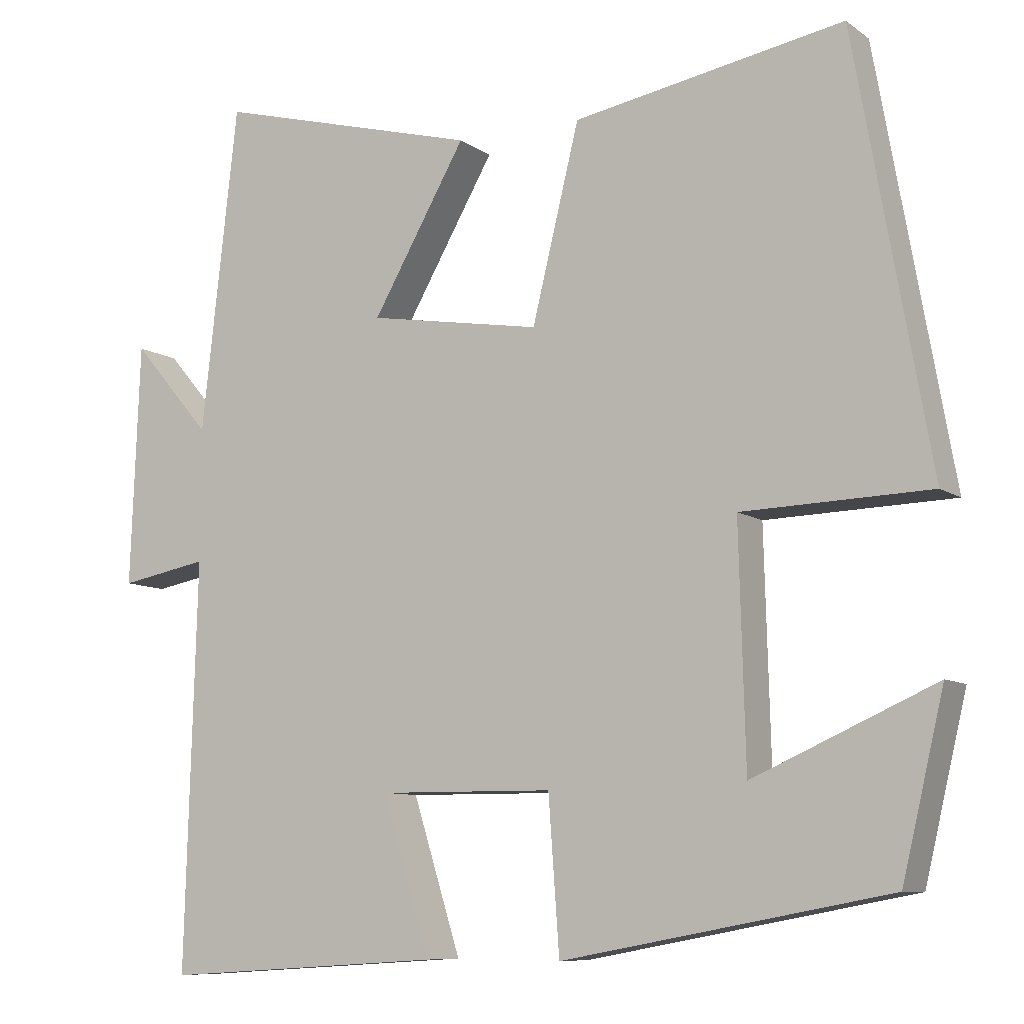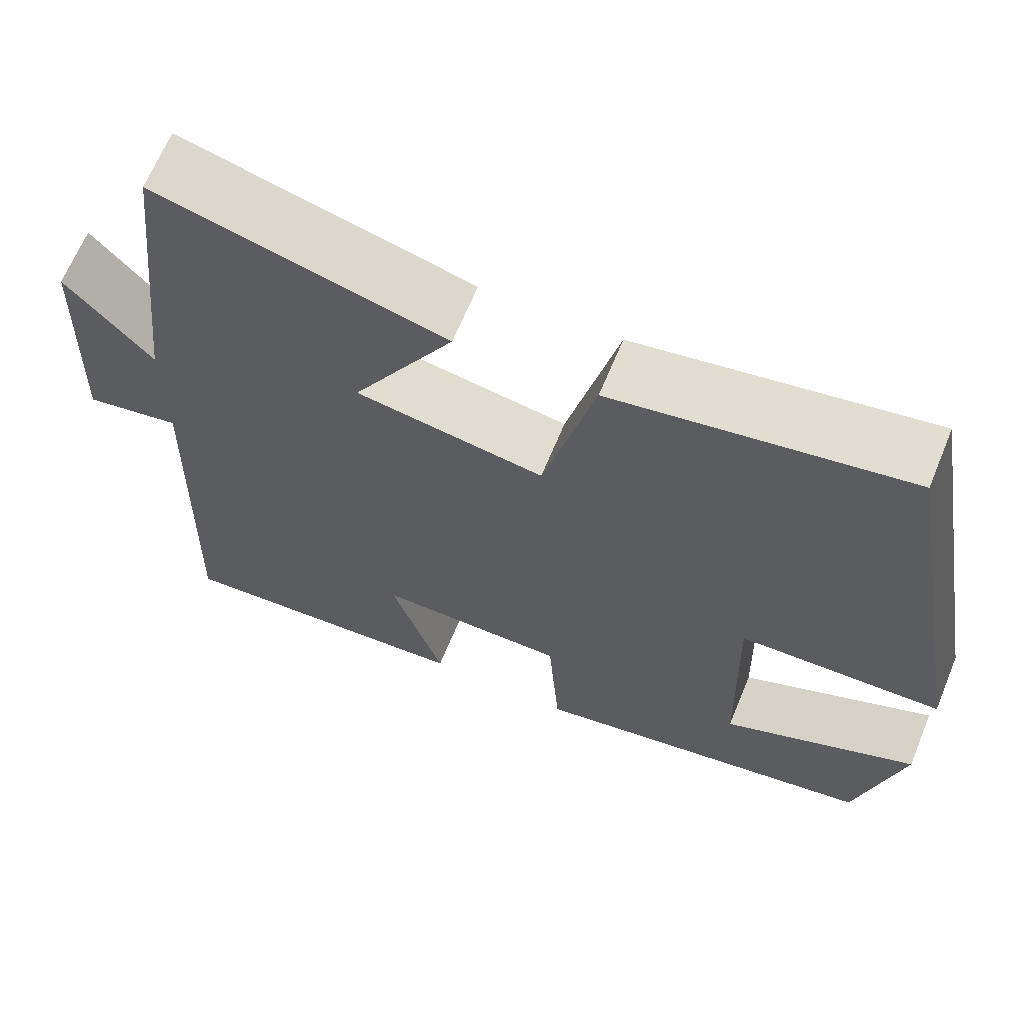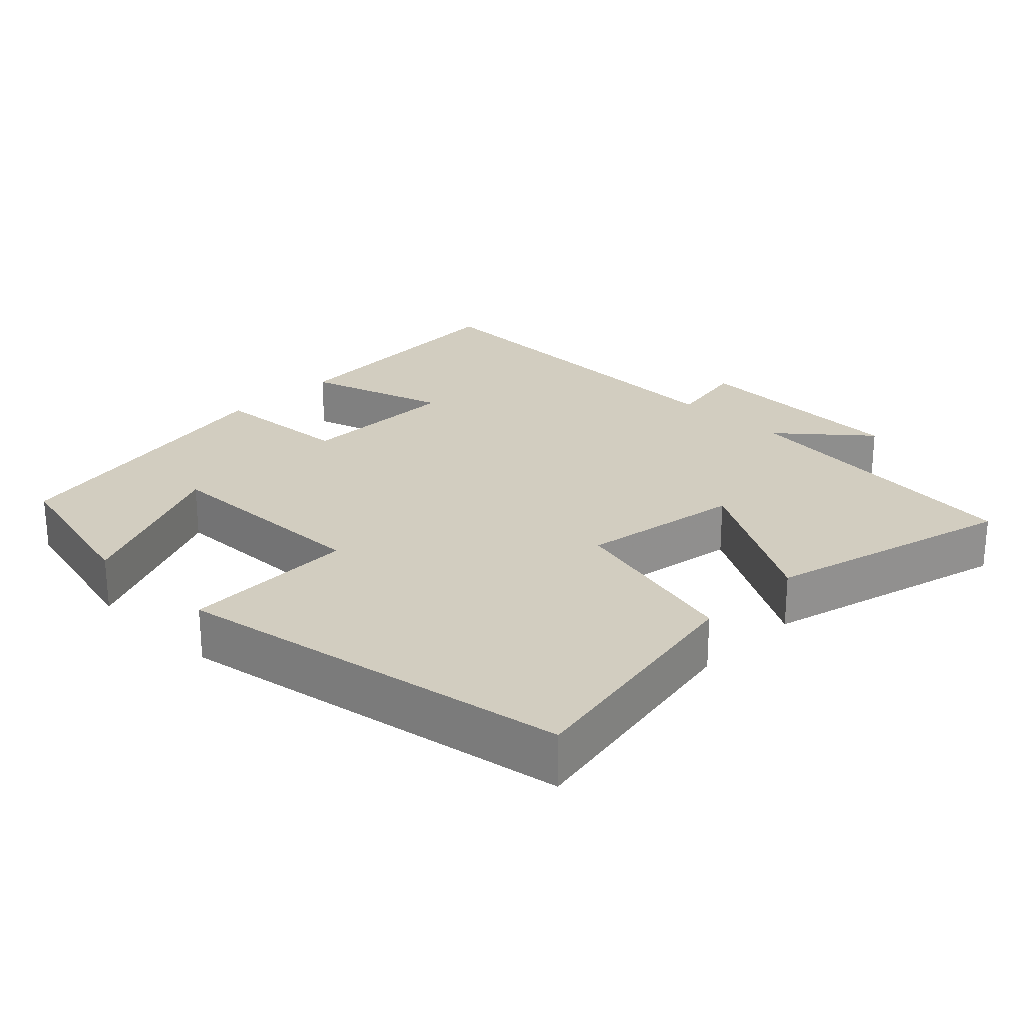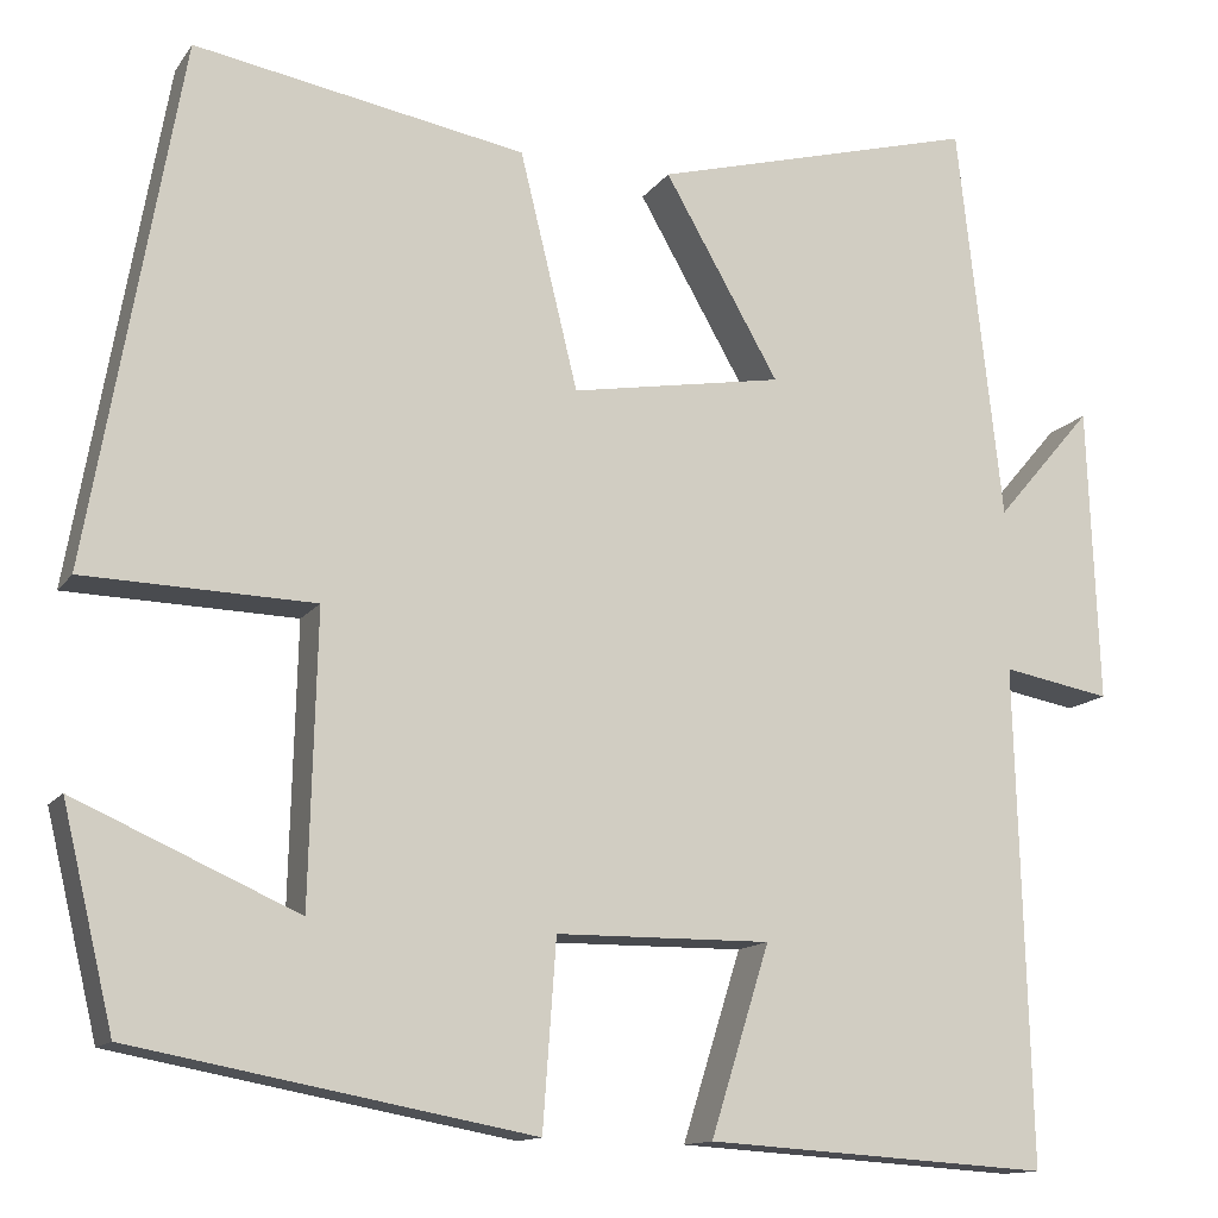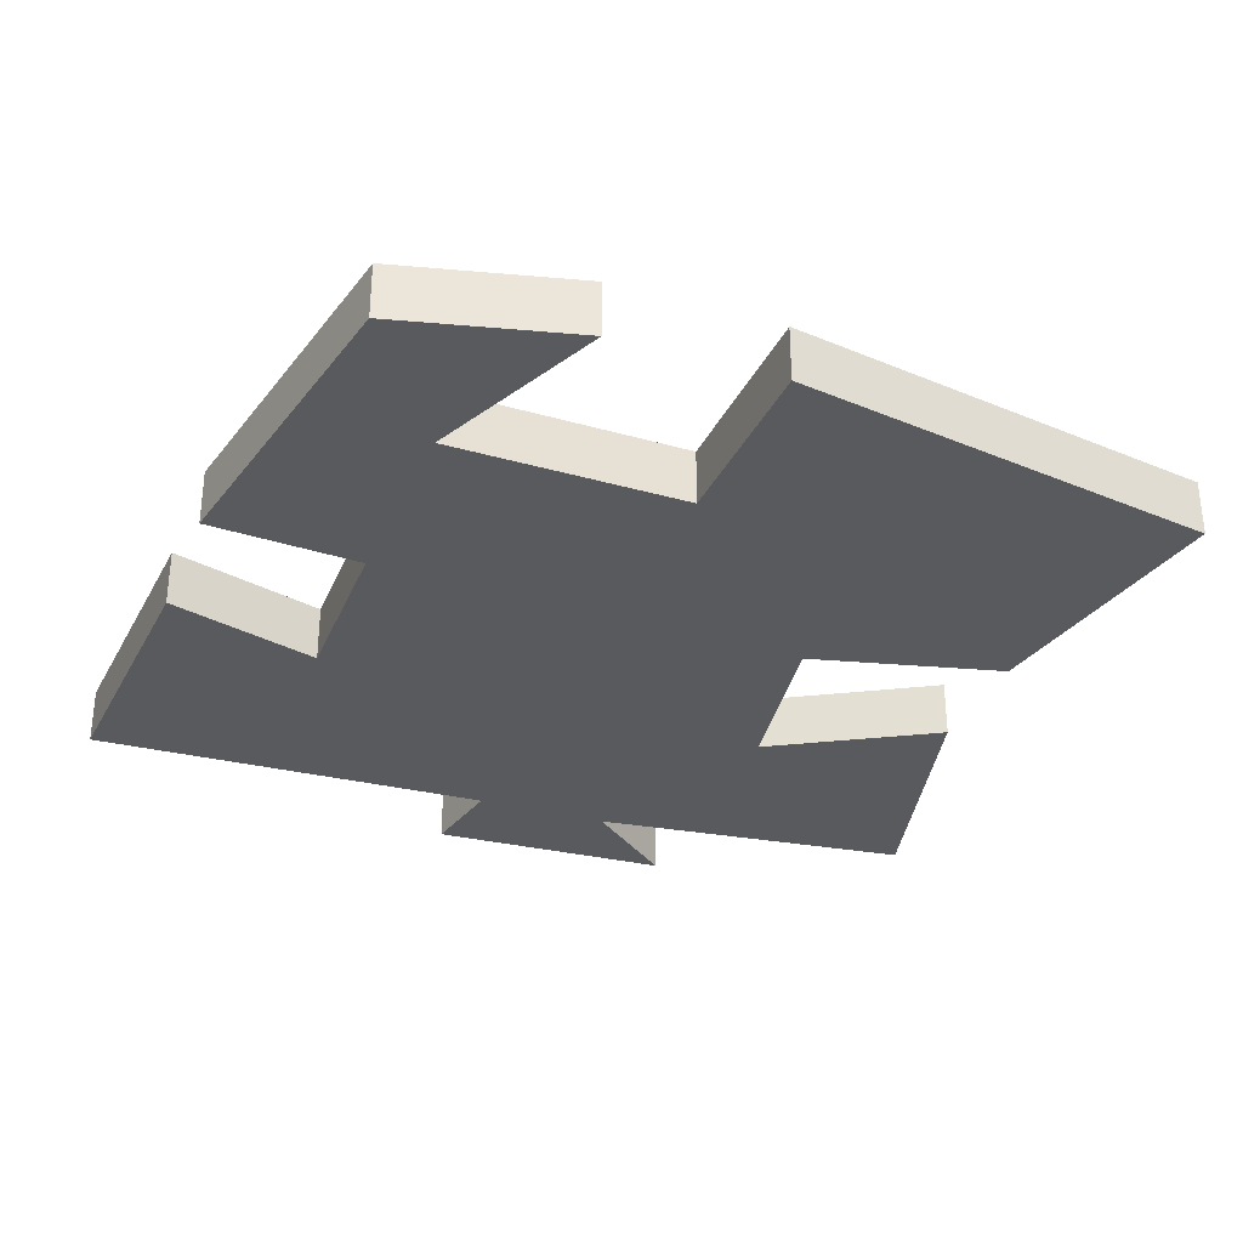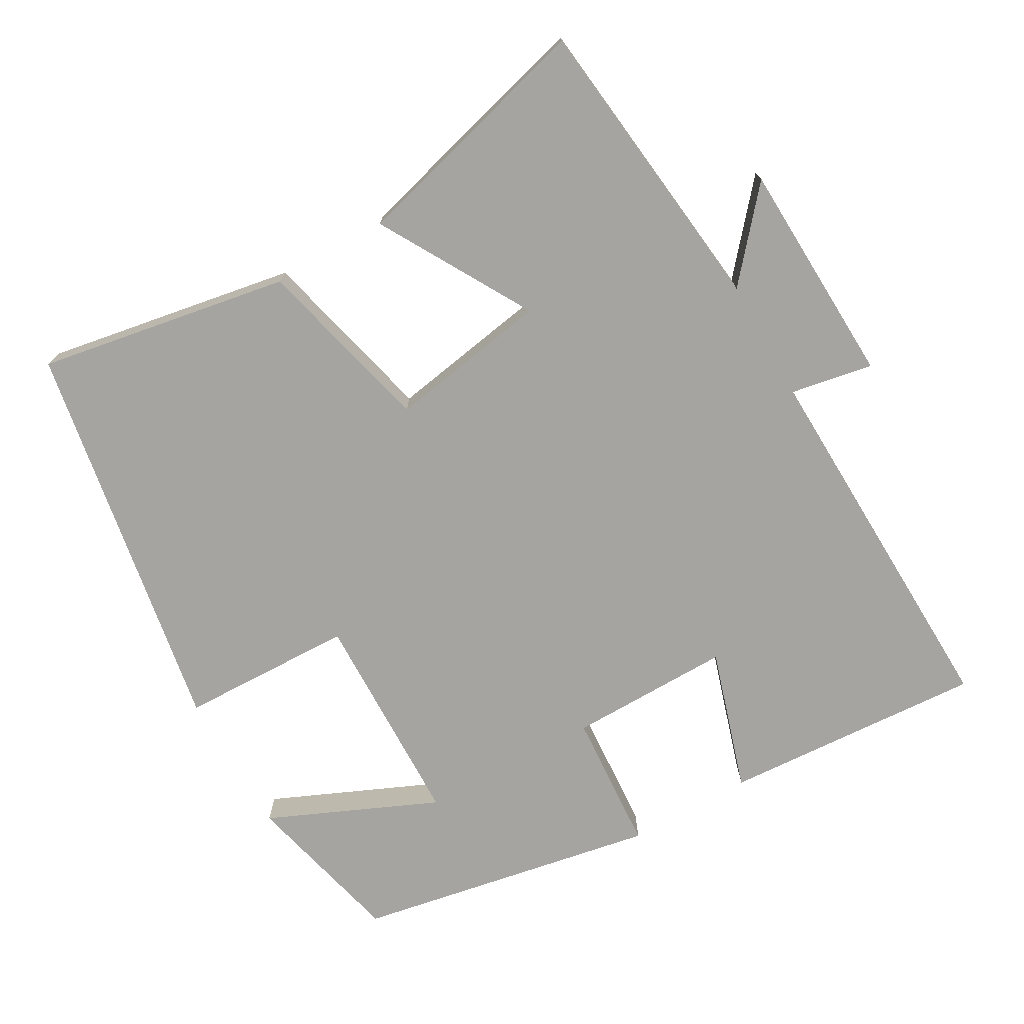
<metadata>
{"format":"obj","ext":"obj","renderer":"f3d","projection":"perspective","resolution":1024,"background":"white","views":[{"elev":-8.9,"azim":-150.1,"up":"+Z"},{"elev":66.1,"azim":-157.6,"up":"+Z"},{"elev":24.6,"azim":-45.5,"up":"+Y"},{"elev":-13.1,"azim":-21.9,"up":"+Z"},{"elev":-31.6,"azim":-110.6,"up":"+Y"},{"elev":-73.4,"azim":29.7,"up":"+Y"}]}
</metadata>
<code>
v 0.515 0.07 -0.523
v 0.152 0.07 -0.5
v 0.214 0.07 -0.302
v -0.012 0.07 -0.304
v -0.026 0.07 -0.5
v -0.446 0.07 -0.422
v -0.5 0.07 -0.196
v -0.266 0.07 -0.299
v -0.258 0.07 0.005
v -0.5 0.07 0.012
v -0.403 0.07 0.562
v -0.054 0.07 0.5
v 0.007 0.07 0.251
v 0.231 0.07 0.289
v 0.11 0.07 0.5
v 0.453 0.07 0.592
v 0.5 0.07 0.172
v 0.602 0.07 0.291
v 0.614 0.07 -0.021
v 0.5 0.07 0
v 0.515 0 -0.523
v 0.152 0 -0.5
v 0.214 0 -0.302
v -0.012 0 -0.304
v -0.026 0 -0.5
v -0.446 0 -0.422
v -0.5 0 -0.196
v -0.266 0 -0.299
v -0.258 0 0.005
v -0.5 0 0.012
v -0.403 0 0.562
v -0.054 0 0.5
v 0.007 0 0.251
v 0.231 0 0.289
v 0.11 0 0.5
v 0.453 0 0.592
v 0.5 0 0.172
v 0.602 0 0.291
v 0.614 0 -0.021
v 0.5 0 0
f 17 18 19 20
f 15 16 17 20
f 14 15 20
f 13 14 20 1
f 10 11 12 13
f 9 10 13
f 8 9 13
f 5 6 7 8
f 4 5 8 13
f 3 4 13
f 1 2 3
f 1 3 13
f 40 39 38 37
f 40 37 36 35
f 40 35 34
f 21 40 34 33
f 33 32 31 30
f 33 30 29
f 33 29 28
f 28 27 26 25
f 33 28 25 24
f 33 24 23
f 23 22 21
f 33 23 21
f 1 21 22 2
f 2 22 23 3
f 3 23 24 4
f 4 24 25 5
f 5 25 26 6
f 6 26 27 7
f 7 27 28 8
f 8 28 29 9
f 9 29 30 10
f 10 30 31 11
f 11 31 32 12
f 12 32 33 13
f 13 33 34 14
f 14 34 35 15
f 15 35 36 16
f 16 36 37 17
f 17 37 38 18
f 18 38 39 19
f 19 39 40 20
f 20 40 21 1

</code>
